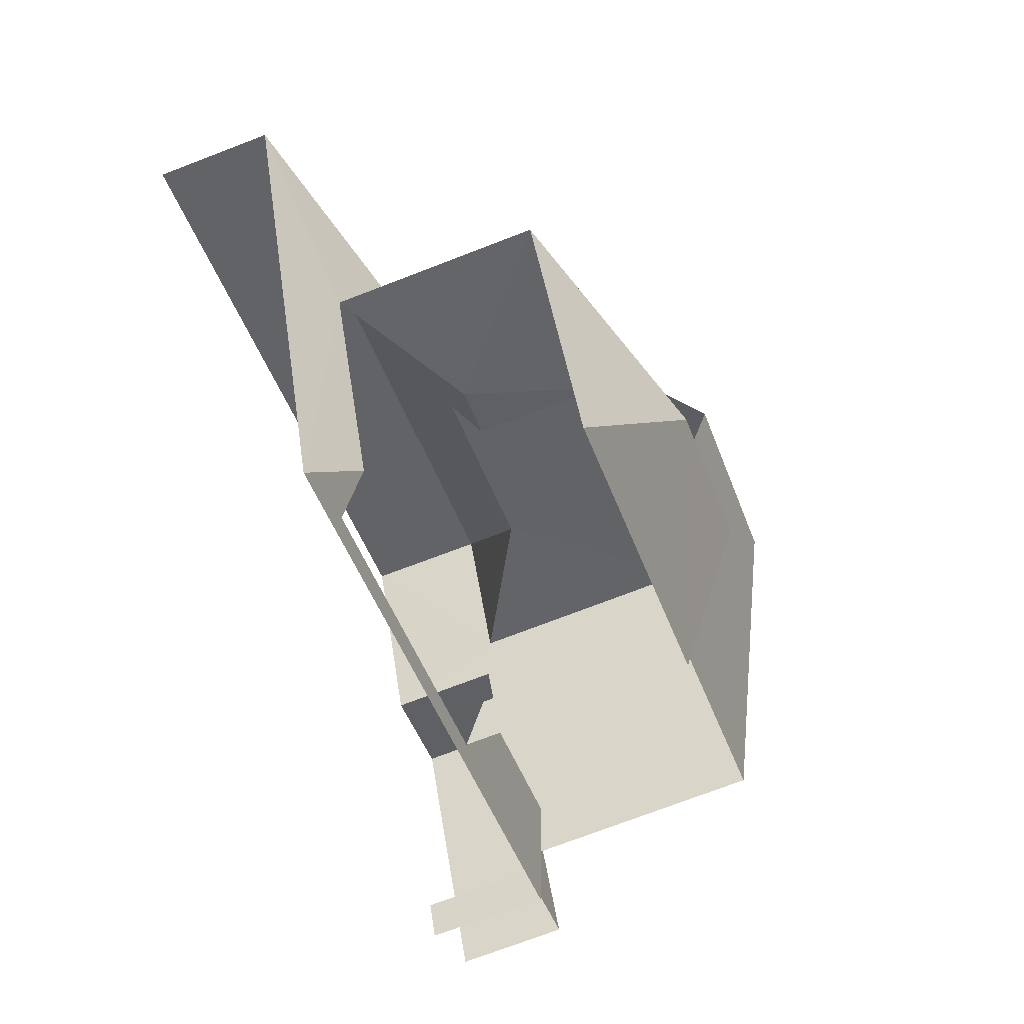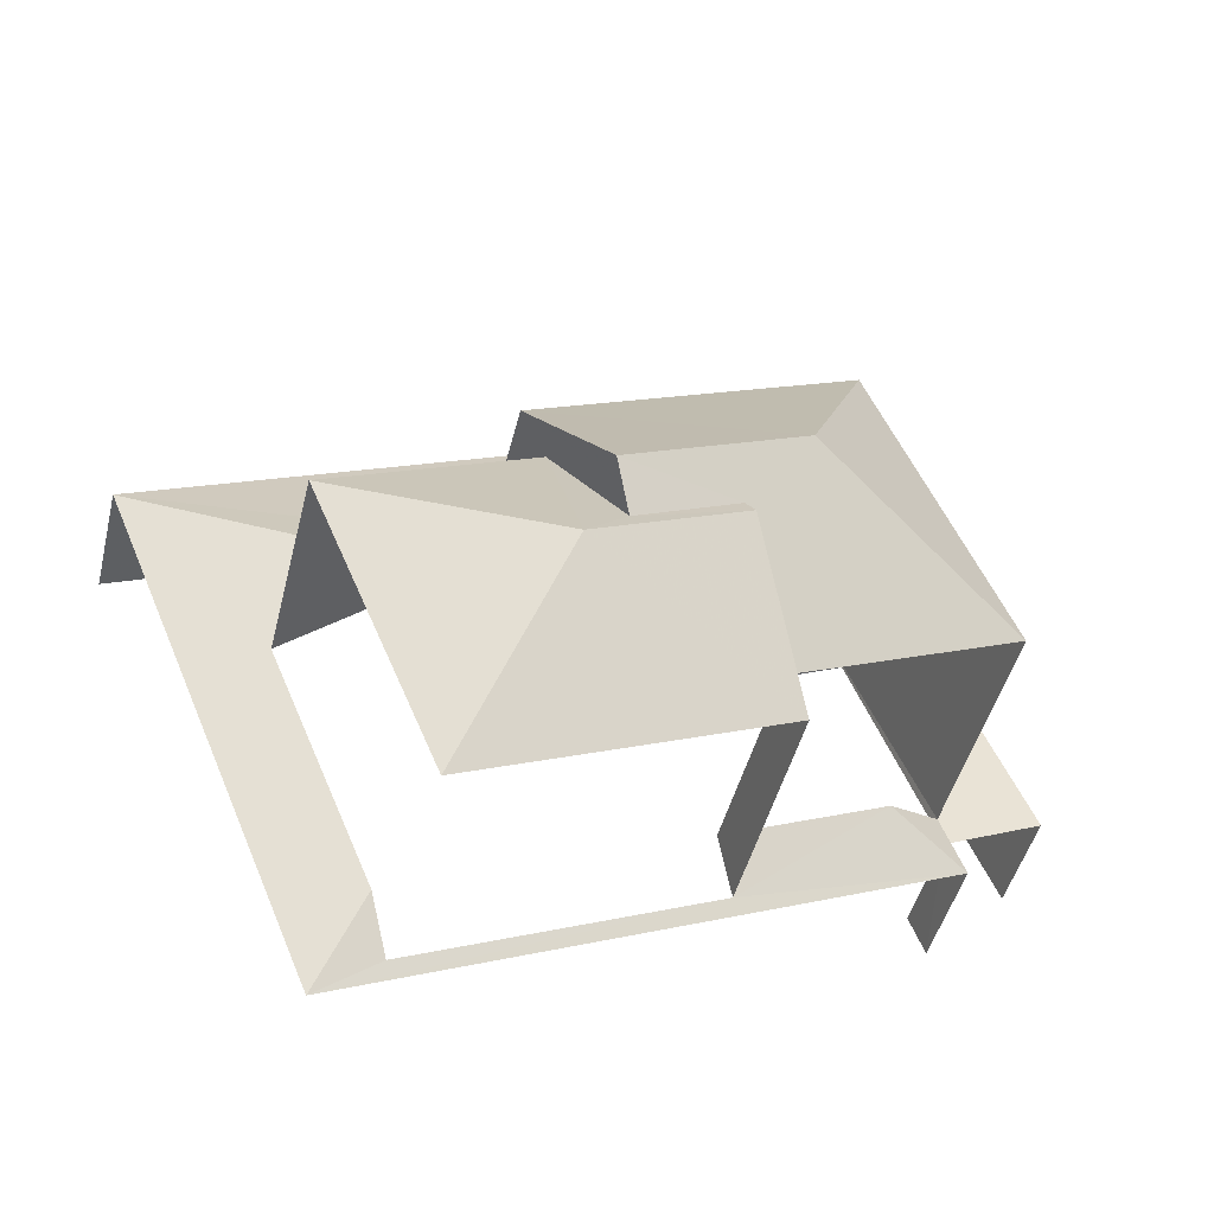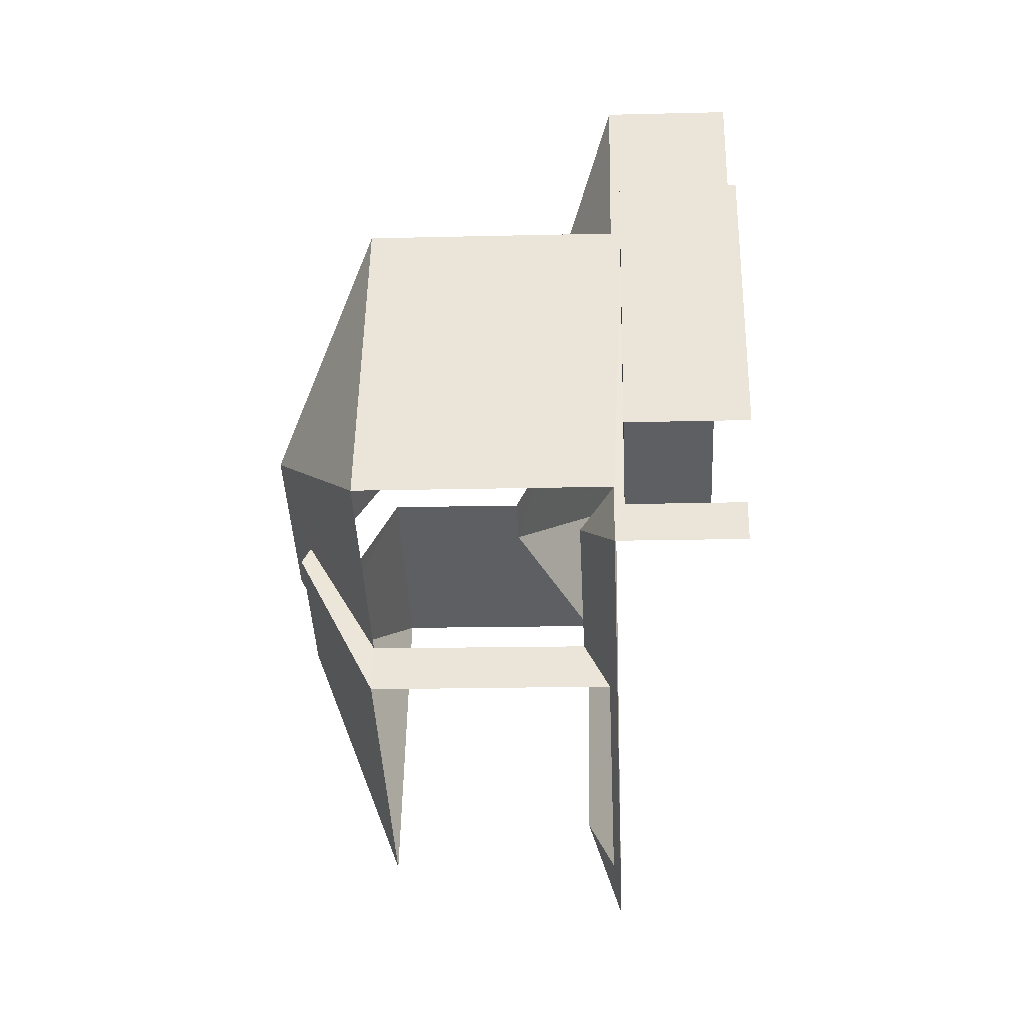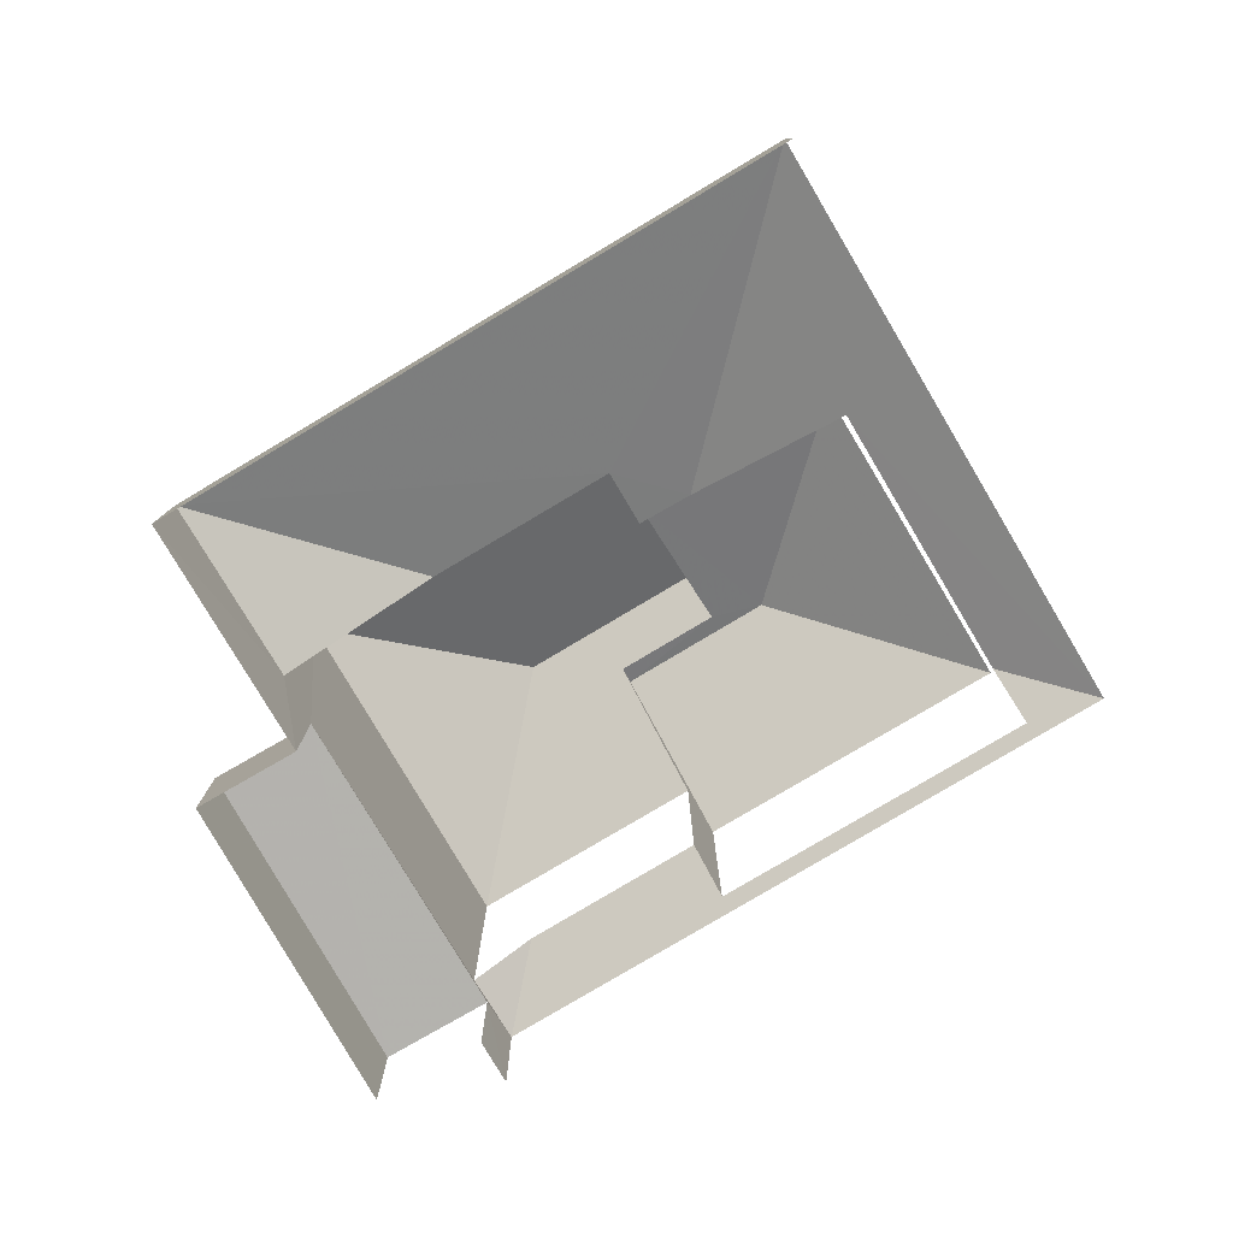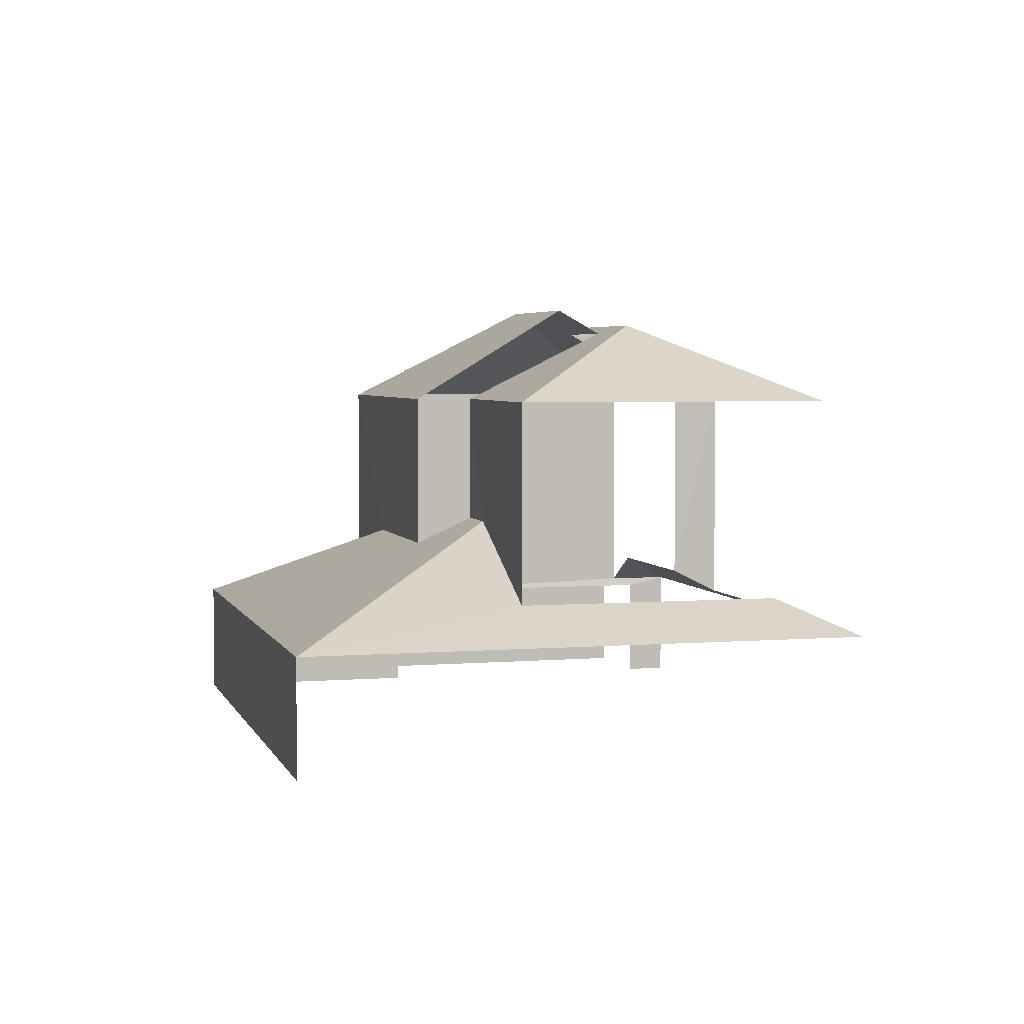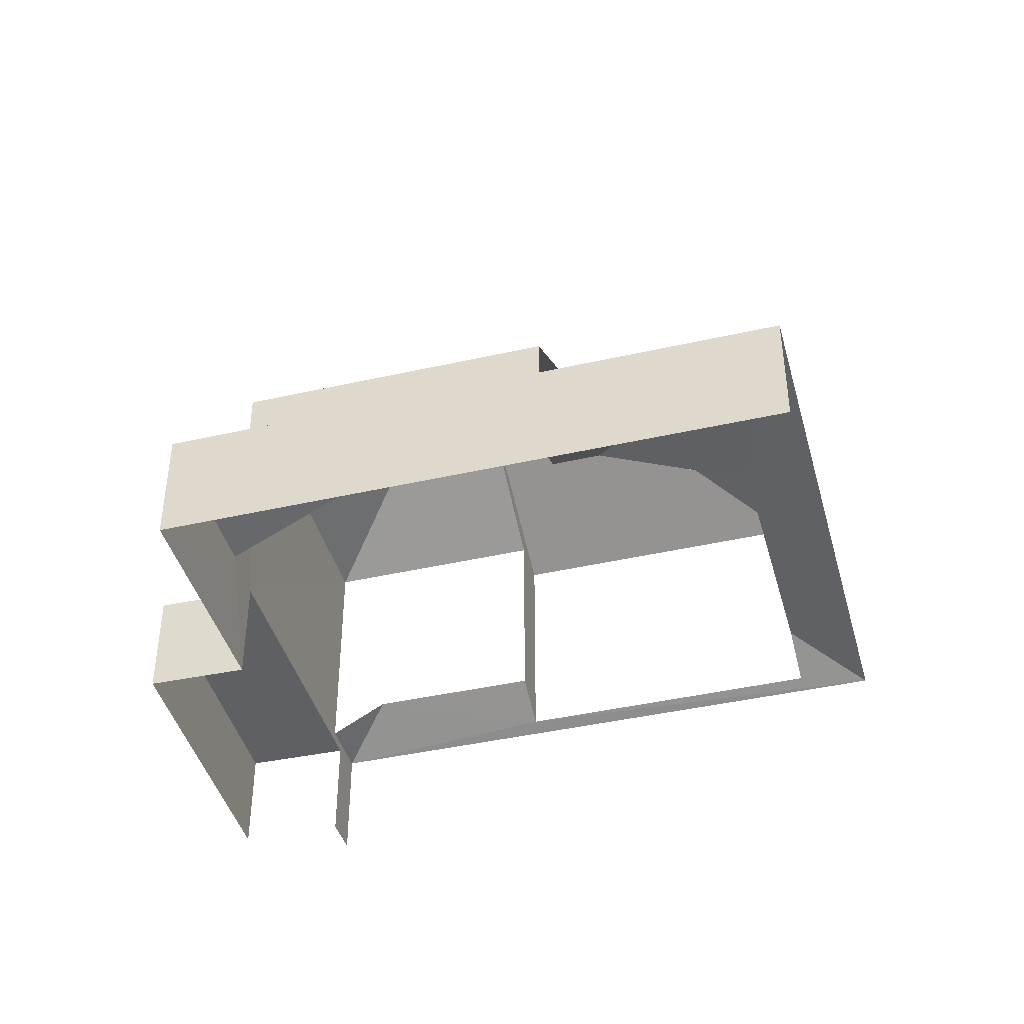
<metadata>
{"format":"obj","ext":"obj","renderer":"f3d","projection":"perspective","resolution":1024,"background":"white","views":[{"elev":-71.6,"azim":-68.7,"up":"+Y"},{"elev":-45.3,"azim":-13.7,"up":"+Y"},{"elev":-18.2,"azim":92.8,"up":"+Y"},{"elev":-79.8,"azim":-126.8,"up":"+Z"},{"elev":4.0,"azim":-82.5,"up":"+Z"},{"elev":-42.3,"azim":-142.3,"up":"+Z"}]}
</metadata>
<code>
v -2.198e+05 -1.239e+05 29.77
v -2.198e+05 -1.24e+05 29.77
v -2.198e+05 -1.239e+05 29.77
v -2.198e+05 -1.239e+05 29.77
v -2.198e+05 -1.24e+05 29.77
v -2.198e+05 -1.24e+05 29.77
v -2.198e+05 -1.239e+05 29.77
v -2.198e+05 -1.24e+05 29.77
v -2.198e+05 -1.239e+05 36.92
v -2.198e+05 -1.24e+05 35.39
v -2.198e+05 -1.239e+05 35.39
v -2.198e+05 -1.24e+05 32.14
v -2.198e+05 -1.24e+05 31.75
v -2.198e+05 -1.24e+05 31.64
v -2.198e+05 -1.24e+05 31.64
v -2.198e+05 -1.24e+05 31.75
v -2.198e+05 -1.24e+05 32.17
v -2.198e+05 -1.24e+05 32.14
v -2.198e+05 -1.24e+05 35.39
v -2.198e+05 -1.24e+05 36.65
v -2.198e+05 -1.239e+05 35.39
v -2.198e+05 -1.24e+05 36.52
v -2.198e+05 -1.24e+05 36.65
v -2.198e+05 -1.24e+05 36.52
v -2.198e+05 -1.239e+05 32.92
v -2.198e+05 -1.239e+05 31.64
v -2.198e+05 -1.239e+05 31.64
v -2.198e+05 -1.24e+05 35.39
v -2.198e+05 -1.24e+05 35.39
v -2.198e+05 -1.24e+05 35.39
v -2.198e+05 -1.24e+05 36.92
v -2.198e+05 -1.24e+05 31.64
v -2.198e+05 -1.239e+05 32.92
v -2.198e+05 -1.239e+05 31.64
v -2.198e+05 -1.239e+05 33.33
v -2.198e+05 -1.239e+05 33.33
v -2.198e+05 -1.24e+05 32.17
v -2.198e+05 -1.239e+05 35.39
v -2.198e+05 -1.239e+05 31.5
v -2.198e+05 -1.24e+05 31.5
v -2.198e+05 -1.239e+05 31.5
v -2.198e+05 -1.24e+05 31.5
f 1 2 3
f 3 4 1
f 5 6 2
f 7 8 1
f 8 5 1
f 1 5 2
f 42 8 40
f 42 5 8
f 30 12 10
f 10 12 32
f 18 12 30
f 33 36 38
f 38 21 31
f 31 21 22
f 36 21 38
f 34 3 2
f 15 34 2
f 16 28 17
f 17 19 37
f 17 28 19
f 15 2 6
f 14 15 6
f 16 13 29
f 28 16 29
f 9 10 11
f 12 13 14
f 13 15 14
f 16 17 15
f 12 18 13
f 13 16 15
f 19 20 21
f 22 23 24
f 21 20 22
f 22 20 23
f 25 26 27
f 20 28 29
f 23 20 29
f 10 9 30
f 24 31 22
f 30 9 24
f 24 9 31
f 32 12 14
f 20 19 28
f 25 27 33
f 27 34 33
f 33 35 36
f 33 34 35
f 15 37 34
f 34 37 35
f 17 37 15
f 9 11 38
f 31 9 38
f 39 40 41
f 39 42 40
f 13 18 29
f 29 30 23
f 23 30 24
f 18 30 29
f 27 4 3
f 34 27 3
f 25 38 11
f 11 26 25
f 33 38 25
f 11 10 39
f 26 11 39
f 27 26 4
f 42 32 14
f 39 10 32
f 6 42 14
f 4 26 1
f 5 42 6
f 42 39 32
f 1 26 39
f 1 41 7
f 1 39 41
f 35 19 21
f 21 36 35
f 37 19 35
f 41 8 7
f 41 40 8

</code>
